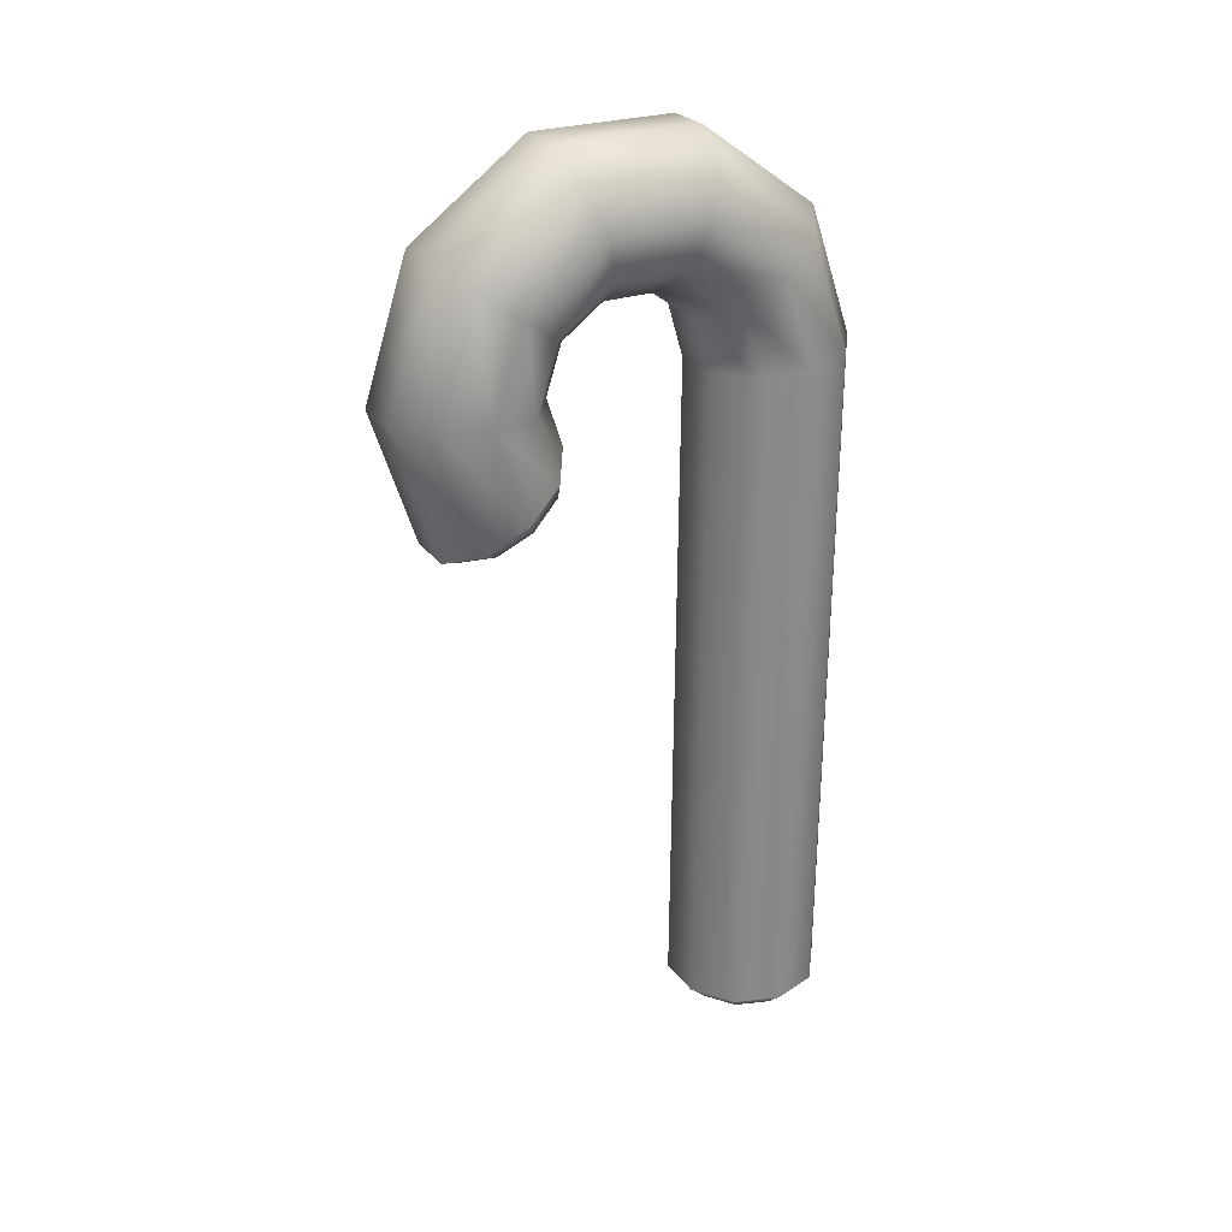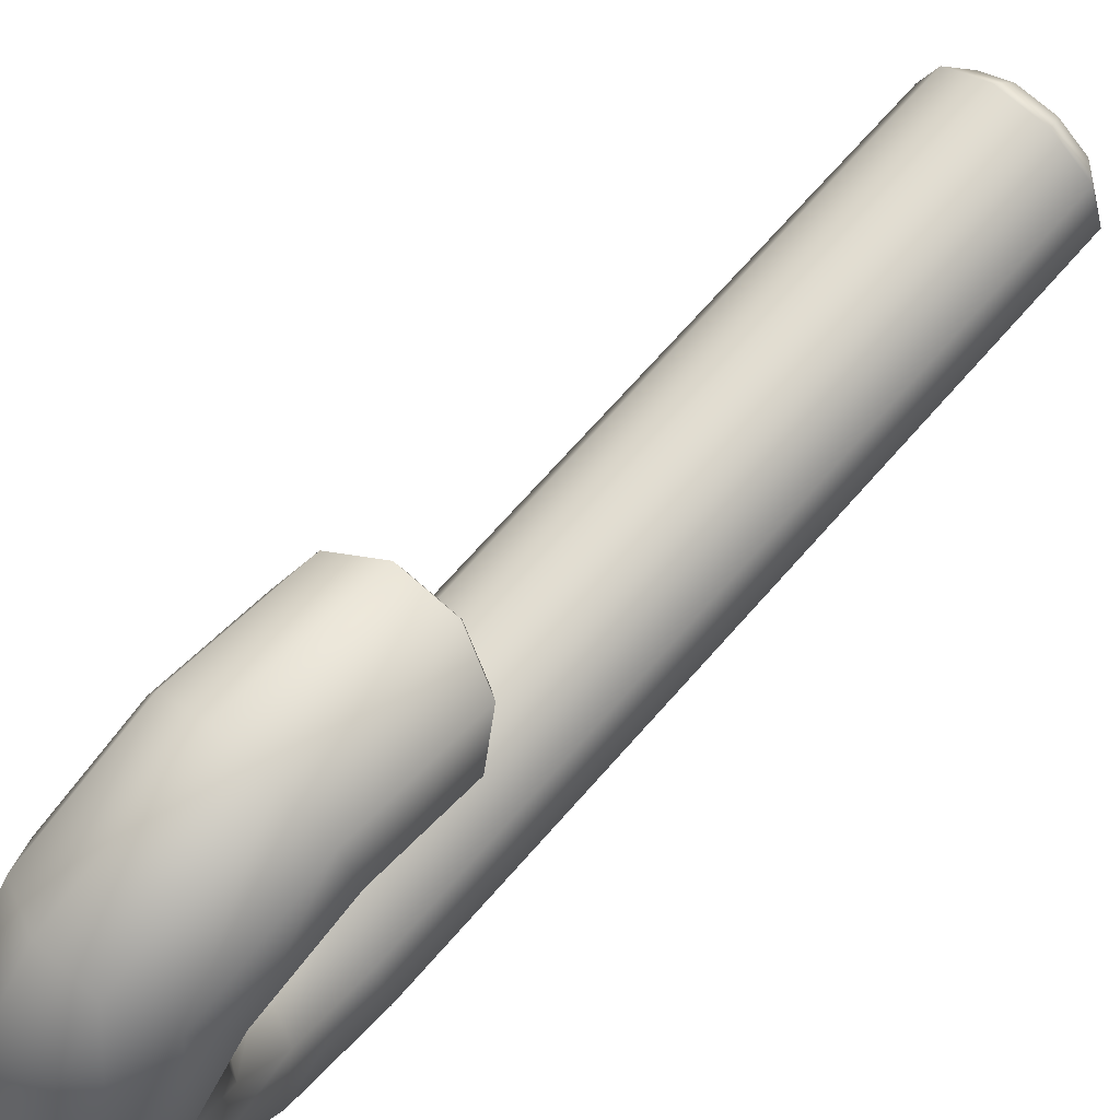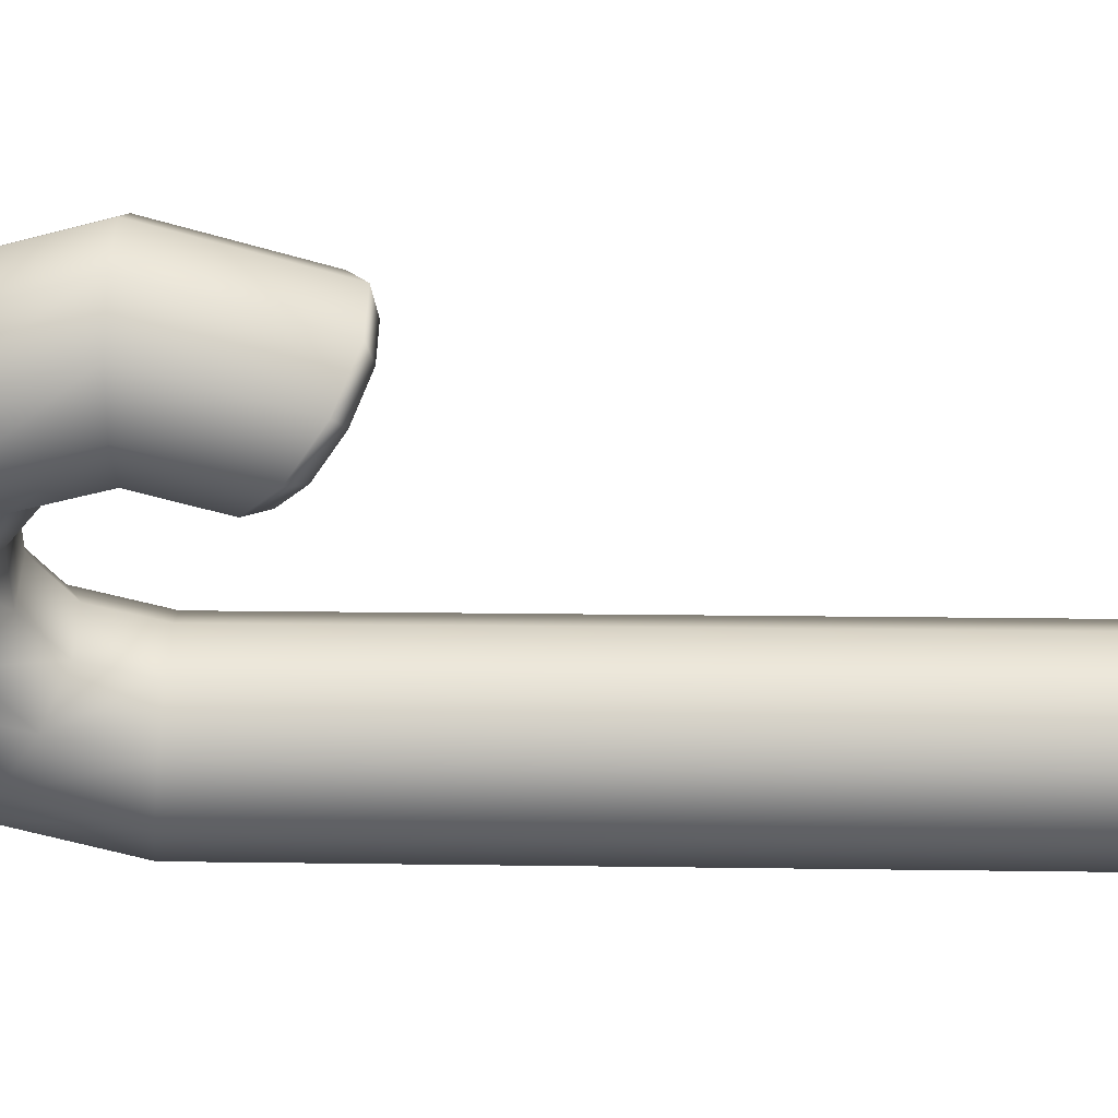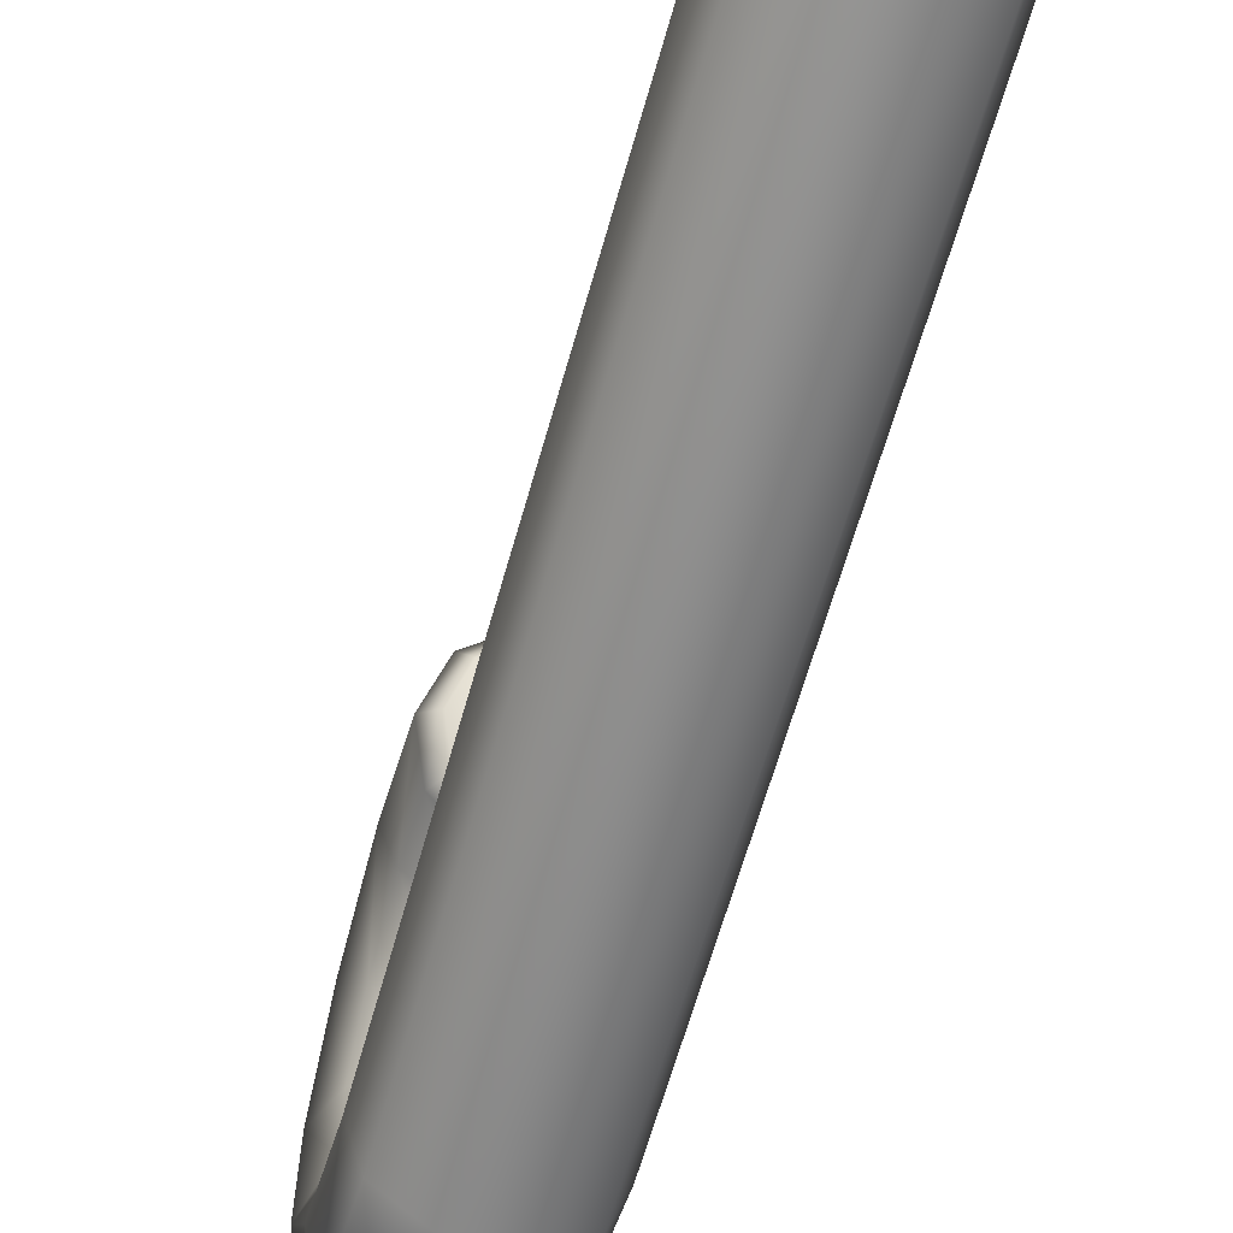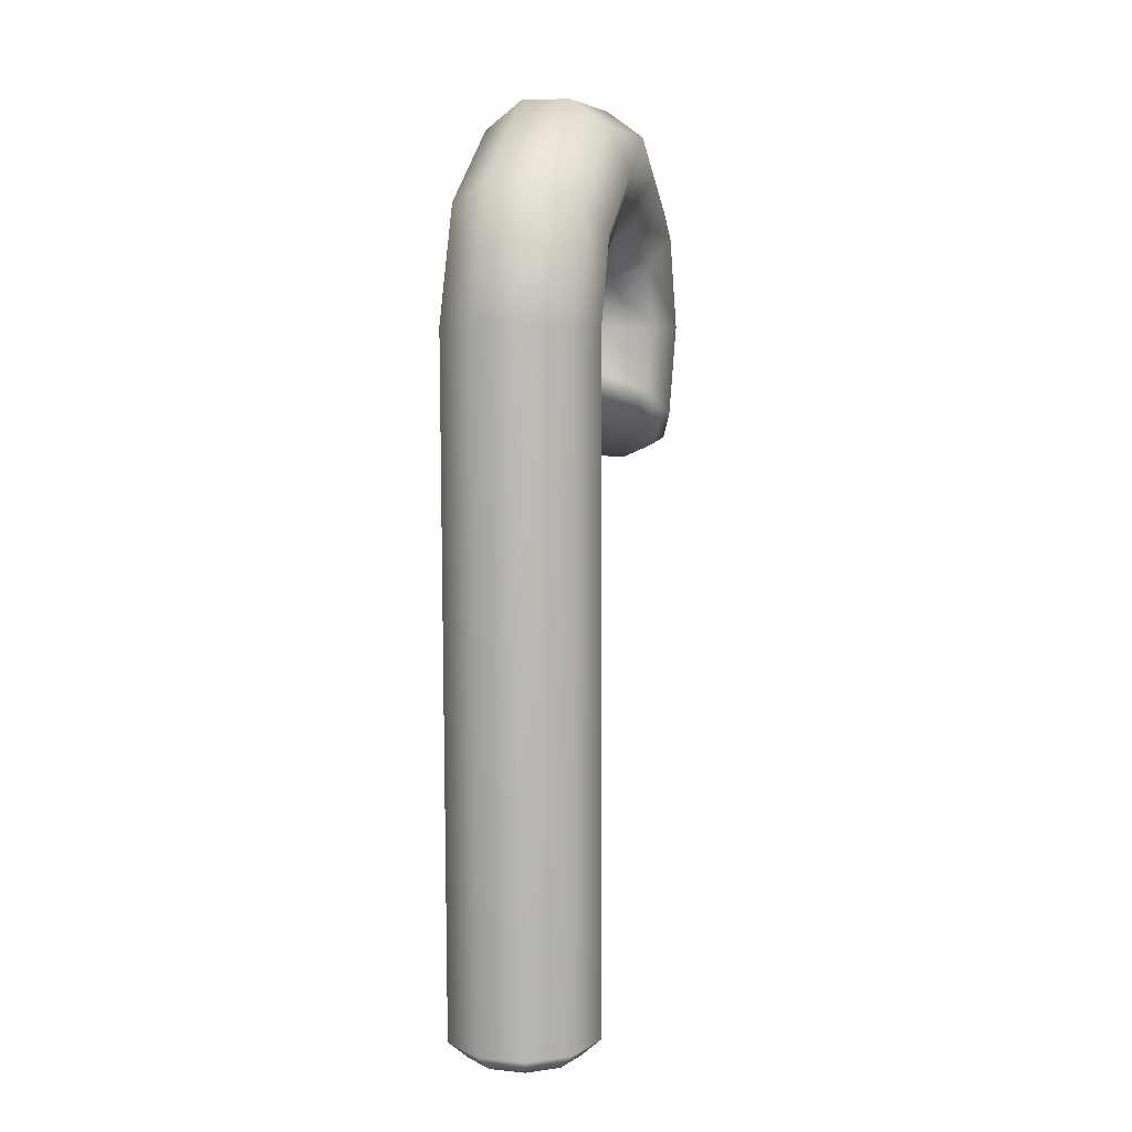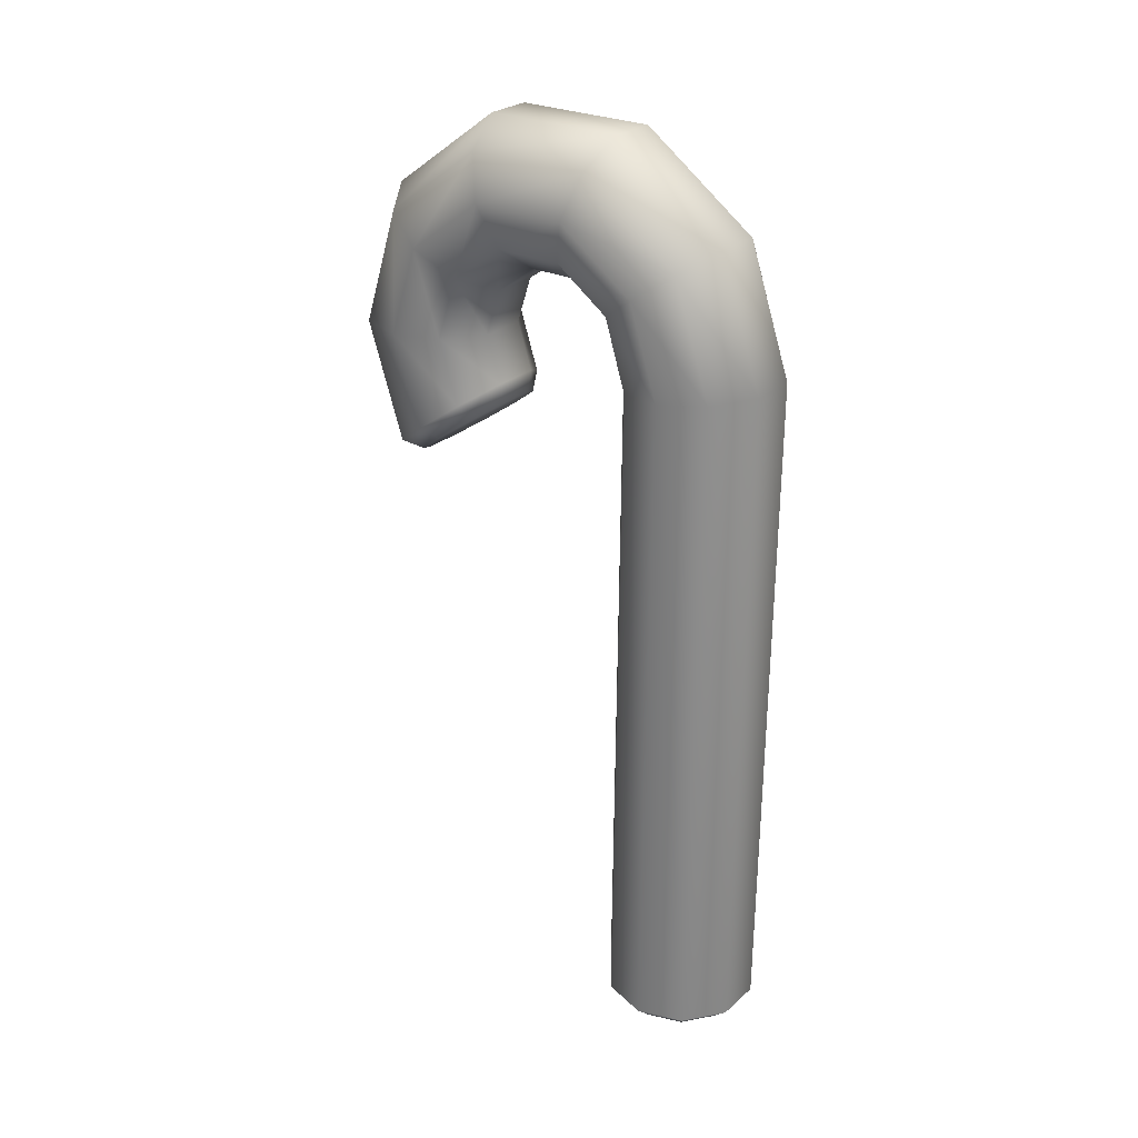
<metadata>
{"format":"obj","ext":"obj","renderer":"f3d","projection":"perspective","resolution":1024,"background":"white","views":[{"elev":26.4,"azim":61.5,"up":"+Y"},{"elev":71.6,"azim":-138.3,"up":"+Z"},{"elev":44.0,"azim":-88.7,"up":"+Z"},{"elev":-64.6,"azim":-15.9,"up":"+Z"},{"elev":7.8,"azim":-164.1,"up":"+Y"},{"elev":26.5,"azim":127.2,"up":"+Y"}]}
</metadata>
<code>
g m_dlc3_toy_candycane1
v 0.1026 2.87 0.2866
v 0.2686 2.882 0.1665
v 0.2686 0.00205 0.1951
v 0.1026 0.003316 0.3158
v 0.1026 3.102 0.3545
v 0.2686 3.172 0.2569
v 0.1026 3.228 0.5287
v 0.2686 3.343 0.4914
v 0.332 5.323e-07 9.537e-09
v 0.332 2.9 -0.02777
v 0.332 3.287 0.09905
v 0.332 3.528 0.4311
v 0.2686 3.343 0.7812
v 0.332 3.528 0.8415
v 0.2686 3.172 1.016
v 0.332 3.287 1.174
v 0.2686 2.897 1.105
v 0.332 2.897 1.3
v 0.2686 2.621 1.016
v 0.332 2.507 1.174
v 0.2686 3.714 0.3708
v 0.2686 3.714 0.9018
v 0.2686 3.402 1.331
v 0.2686 2.897 1.495
v 0.2686 2.392 1.331
v 0.1026 3.829 0.9391
v 0.1026 3.473 1.429
v 0.1026 2.897 1.616
v 0.1026 2.321 1.429
v 0.1026 3.228 0.7439
v 0.2686 3.343 0.7812
v 0.2686 3.343 0.4914
v 0.1026 3.228 0.5287
v 0.1026 3.102 0.918
v 0.2686 3.172 1.016
v 0.1026 2.897 0.9846
v 0.2686 2.897 1.105
v 0.1026 2.692 0.918
v 0.2686 2.621 1.016
v 0.2686 2.897 1.105
v 0.1026 2.897 0.9846
v 0.332 2.9 -0.02777
v 0.2686 2.918 -0.2221
v 0.2686 -0.002049 -0.1951
v 0.332 5.323e-07 9.537e-09
v 0.332 3.287 0.09905
v 0.2686 3.402 -0.05883
v 0.332 3.528 0.4311
v 0.2686 3.714 0.3708
v 0.1026 -0.003316 -0.3158
v 0.1026 2.929 -0.3422
v 0.1026 3.473 -0.1564
v 0.2686 3.714 0.3708
v 0.1026 3.829 0.3335
v 0.1026 3.473 -0.1564
v 0.2686 3.402 -0.05883
v 0.2686 3.714 0.9018
v 0.1026 3.829 0.9391
v -0.1026 3.473 -0.1564
v -0.1026 3.829 0.3335
v -0.1026 3.829 0.9391
v 0.1026 2.929 -0.3422
v -0.1026 2.929 -0.3422
v -0.1026 -0.003316 -0.3158
v 0.1026 -0.003316 -0.3158
v 0.1026 3.473 -0.1564
v -0.1026 3.473 -0.1564
v -0.2686 -0.00205 -0.1951
v -0.2686 2.918 -0.2221
v -0.2686 3.402 -0.05883
v -0.1026 3.829 0.3335
v -0.2686 3.714 0.3708
v -0.332 5.418e-07 2.861e-08
v -0.332 2.9 -0.02777
v -0.332 3.287 0.09905
v -0.332 3.528 0.4311
v -0.2686 2.882 0.1665
v 0.1026 3.473 1.429
v -0.1026 3.473 1.429
v -0.1026 3.829 0.9391
v 0.1026 3.829 0.9391
v 0.1026 2.897 1.616
v -0.1026 2.897 1.616
v 0.1026 2.321 1.429
v -0.1026 2.321 1.429
v -0.2686 3.714 0.9018
v -0.2686 3.714 0.3708
v -0.1026 3.829 0.3335
v -0.2686 3.402 1.331
v -0.2686 2.897 1.495
v -0.2686 2.392 1.331
v -0.332 3.528 0.4311
v -0.332 3.528 0.8415
v -0.332 3.287 1.174
v -0.332 2.897 1.3
v -0.2686 3.343 0.4914
v -0.2686 3.172 0.2569
v -0.332 3.287 0.09905
v -0.2686 2.882 0.1665
v -0.1026 2.87 0.2866
v -0.1026 0.003316 0.3158
v -0.2686 0.00205 0.1951
v -0.332 2.9 -0.02777
v -0.332 5.418e-07 2.861e-08
v -0.1026 3.102 0.3545
v -0.2686 2.392 1.331
v -0.332 2.507 1.174
v -0.332 2.897 1.3
v -0.2686 2.897 1.105
v -0.2686 3.172 1.016
v -0.332 3.287 1.174
v -0.2686 3.343 0.7812
v -0.332 3.528 0.8415
v -0.2686 3.343 0.4914
v -0.2686 2.621 1.016
v -0.1026 3.102 0.918
v -0.1026 2.897 0.9846
v -0.1026 2.692 0.918
v -0.2686 3.343 0.4914
v -0.1026 3.228 0.5287
v -0.1026 3.102 0.3545
v -0.2686 3.172 0.2569
v -0.2686 3.343 0.7812
v -0.1026 3.228 0.7439
v -0.2686 3.172 1.016
v -0.1026 3.102 0.918
v 0.1026 2.87 0.2866
v 0.1026 0.003316 0.3158
v -0.1026 0.003316 0.3158
v -0.1026 2.87 0.2866
v 0.1026 3.102 0.3545
v -0.1026 3.102 0.3545
v 0.1026 3.228 0.5287
v 0.1026 3.102 0.3545
v -0.1026 3.102 0.3545
v -0.1026 3.228 0.5287
v 0.1026 3.228 0.7439
v -0.1026 3.228 0.7439
v 0.1026 3.102 0.918
v -0.1026 3.102 0.918
v 0.1026 2.897 0.9846
v 0.1026 3.102 0.918
v -0.1026 3.102 0.918
v -0.1026 2.897 0.9846
v -0.1026 2.692 0.918
v 0.1026 2.692 0.918
v 0.08327 2.6 0.9197
v 0.218 2.543 0.9989
v 0.2686 2.621 1.016
v 0.1026 2.692 0.918
v -0.08327 2.6 0.9197
v -0.1026 2.692 0.918
v -0.218 2.543 0.9989
v -0.2686 2.621 1.016
v 0.218 2.543 0.9989
v 0.2695 2.449 1.127
v 0.332 2.507 1.174
v 0.2686 2.621 1.016
v 0.2695 2.449 1.127
v 0.218 2.356 1.255
v 0.2686 2.392 1.331
v 0.332 2.507 1.174
v 0.1026 2.321 1.429
v 0.08327 2.299 1.334
v -0.1026 2.321 1.429
v -0.08327 2.299 1.334
v -0.2686 2.392 1.331
v -0.218 2.356 1.255
v -4.947e-08 2.449 1.127
v 0.218 2.543 0.9989
v 0.08327 2.6 0.9197
v -0.2695 2.449 1.127
v -0.218 2.543 0.9989
v -0.08327 2.6 0.9197
v -0.218 2.356 1.255
v -0.2695 2.449 1.127
v -0.332 2.507 1.174
v -0.2686 2.392 1.331
v -0.2686 2.621 1.016
v -0.218 2.543 0.9989
v 0.1026 0.003316 0.3158
v 0.07577 -0.0764 0.2332
v -0.07577 -0.0764 0.2332
v -0.1026 0.003316 0.3158
v 0.2686 0.00205 0.1951
v 0.1984 -0.07734 0.1441
v 0.07577 -0.0764 0.2332
v 0.1026 0.003316 0.3158
v 0.332 5.323e-07 9.537e-09
v 0.2452 -0.07885 6.191e-08
v 0.2686 -0.002049 -0.1951
v 0.1984 -0.08036 -0.1441
v 0.2452 -0.07885 6.191e-08
v 0.332 5.323e-07 9.537e-09
v 0.1026 -0.003316 -0.3158
v 0.07577 -0.0813 -0.2332
v 0.1984 -0.08036 -0.1441
v 0.2686 -0.002049 -0.1951
v -0.1026 -0.003316 -0.3158
v -0.07577 -0.0813 -0.2332
v -0.2686 -0.00205 -0.1951
v -0.1984 -0.08036 -0.1441
v -0.332 5.418e-07 2.861e-08
v -0.2452 -0.07885 8.098e-08
v -0.00529 -0.07734 -0.001473
v 0.2452 -0.07885 6.191e-08
v 0.1984 -0.07734 0.1441
v 0.07577 -0.0764 0.2332
v -0.07577 -0.0764 0.2332
v -0.1984 -0.07734 0.1441
v -0.2686 0.00205 0.1951
v -0.1984 -0.07734 0.1441
v -0.2452 -0.07885 8.098e-08
v -0.332 5.418e-07 2.861e-08
v -0.1026 0.003316 0.3158
v -0.07577 -0.0764 0.2332
g m_dlc3_toy_candycane1_0
f 3 2 1
f 4 3 1
f 1 2 5
f 2 6 5
f 5 6 7
f 6 8 7
f 3 9 2
f 9 10 2
f 2 10 6
f 10 11 6
f 6 11 8
f 11 12 8
f 8 12 13
f 12 14 13
f 13 14 15
f 14 16 15
f 15 16 17
f 16 18 17
f 17 18 19
f 18 20 19
f 12 21 14
f 21 22 14
f 14 22 16
f 22 23 16
f 16 23 18
f 23 24 18
f 18 24 20
f 24 25 20
f 22 26 23
f 26 27 23
f 23 27 24
f 27 28 24
f 24 28 25
f 28 29 25
f 32 31 30
f 33 32 30
f 30 31 34
f 31 35 34
f 34 35 36
f 35 37 36
f 40 39 38
f 41 40 38
f 44 43 42
f 45 44 42
f 42 43 46
f 43 47 46
f 46 47 48
f 47 49 48
f 44 50 43
f 50 51 43
f 43 51 47
f 51 52 47
f 55 54 53
f 56 55 53
f 53 54 57
f 54 58 57
f 55 59 54
f 59 60 54
f 54 60 58
f 60 61 58
f 64 63 62
f 65 64 62
f 62 63 66
f 63 67 66
f 64 68 63
f 68 69 63
f 63 69 67
f 69 70 67
f 67 70 71
f 70 72 71
f 68 73 69
f 73 74 69
f 69 74 70
f 74 75 70
f 70 75 72
f 75 76 72
f 74 77 75
f 80 79 78
f 81 80 78
f 78 79 82
f 79 83 82
f 82 83 84
f 83 85 84
f 80 86 79
f 87 86 80
f 88 87 80
f 86 89 79
f 79 89 83
f 89 90 83
f 83 90 85
f 90 91 85
f 87 92 86
f 92 93 86
f 86 93 89
f 93 94 89
f 89 94 90
f 94 95 90
f 90 95 91
f 92 96 93
f 97 96 92
f 98 97 92
f 99 97 98
f 99 100 97
f 101 100 99
f 102 101 99
f 102 99 103
f 104 102 103
f 100 105 97
f 108 107 106
f 108 109 107
f 110 109 108
f 111 110 108
f 112 110 111
f 113 112 111
f 114 112 113
f 109 115 107
f 110 116 109
f 116 117 109
f 109 117 115
f 117 118 115
f 121 120 119
f 122 121 119
f 119 120 123
f 120 124 123
f 123 124 125
f 124 126 125
f 129 128 127
f 130 129 127
f 130 127 131
f 132 130 131
f 135 134 133
f 136 135 133
f 136 133 137
f 138 136 137
f 138 137 139
f 140 138 139
f 143 142 141
f 144 143 141
f 144 141 145
f 141 146 145
f 149 148 147
f 150 149 147
f 150 147 151
f 152 150 151
f 152 151 153
f 154 152 153
f 157 156 155
f 158 157 155
f 161 160 159
f 162 161 159
f 161 163 160
f 163 164 160
f 163 165 164
f 165 166 164
f 165 167 166
f 167 168 166
f 159 160 169
f 160 164 169
f 164 166 169
f 166 168 169
f 170 159 169
f 171 170 169
f 168 172 169
f 172 173 169
f 173 174 169
f 174 171 169
f 177 176 175
f 178 177 175
f 177 179 176
f 179 180 176
f 183 182 181
f 184 183 181
f 187 186 185
f 188 187 185
f 185 186 189
f 186 190 189
f 193 192 191
f 194 193 191
f 197 196 195
f 198 197 195
f 195 196 199
f 196 200 199
f 199 200 201
f 200 202 201
f 201 202 203
f 202 204 203
f 197 205 196
f 196 205 200
f 200 205 202
f 202 205 204
f 206 205 197
f 207 205 206
f 208 205 207
f 209 205 208
f 204 205 210
f 210 205 209
f 213 212 211
f 214 213 211
f 211 212 215
f 212 216 215

</code>
